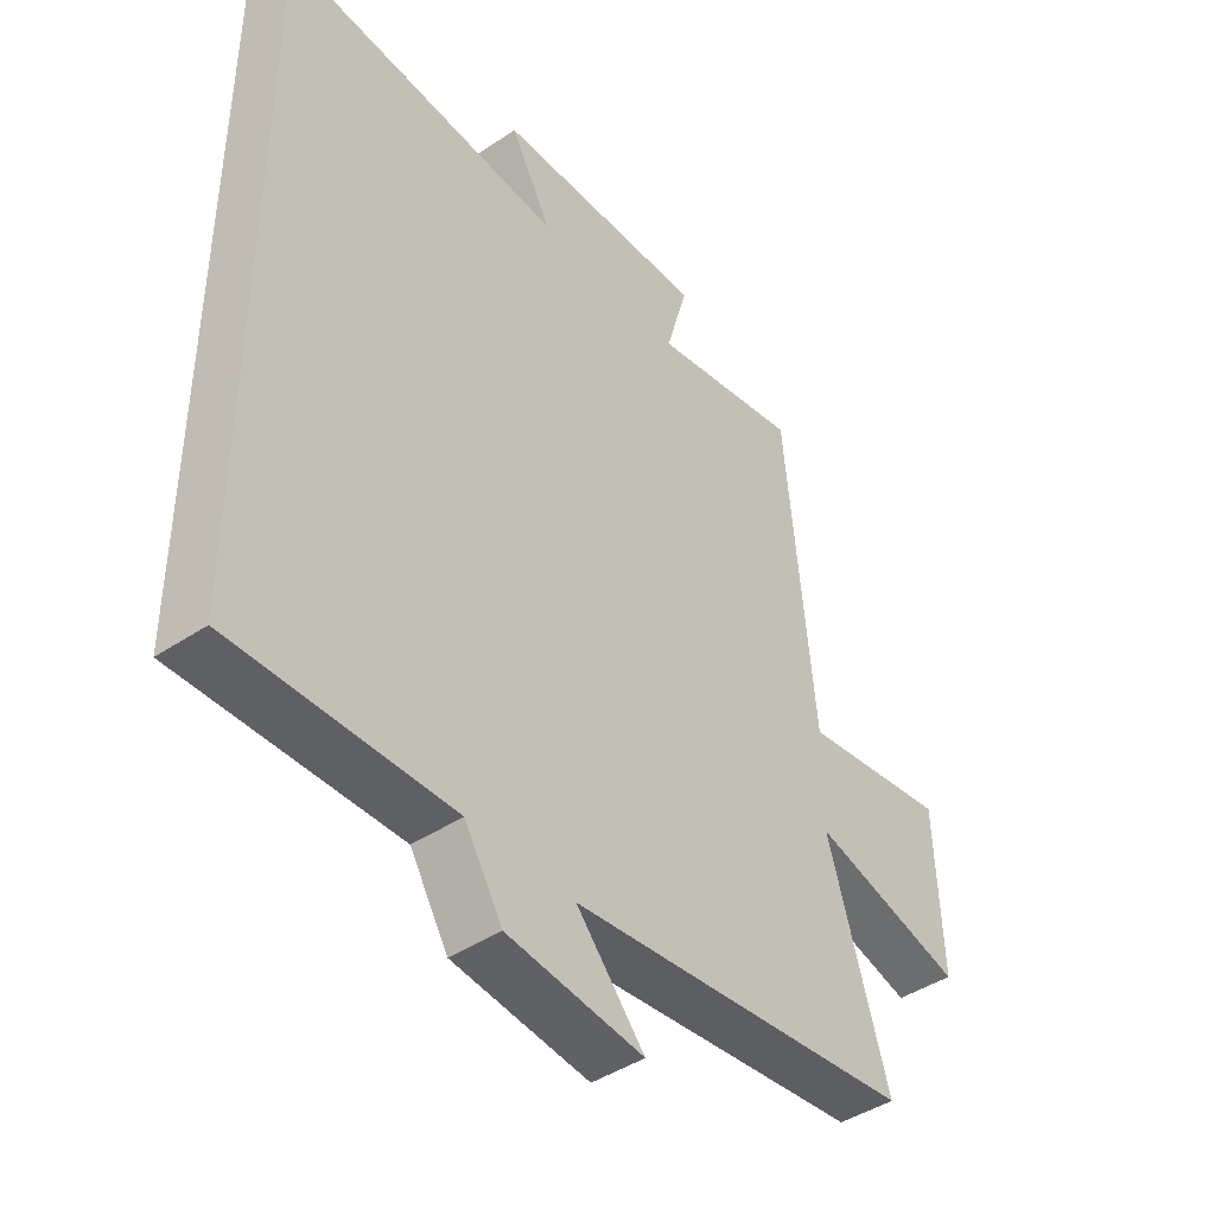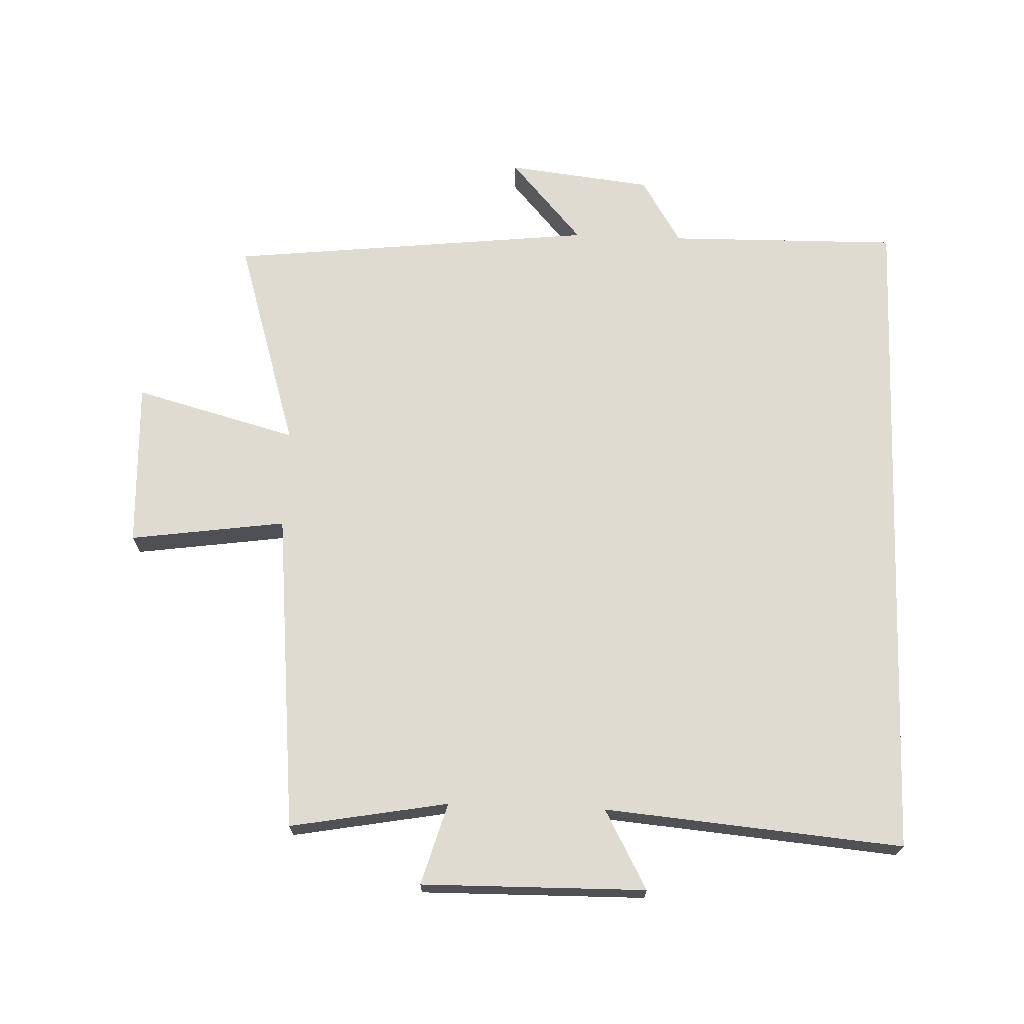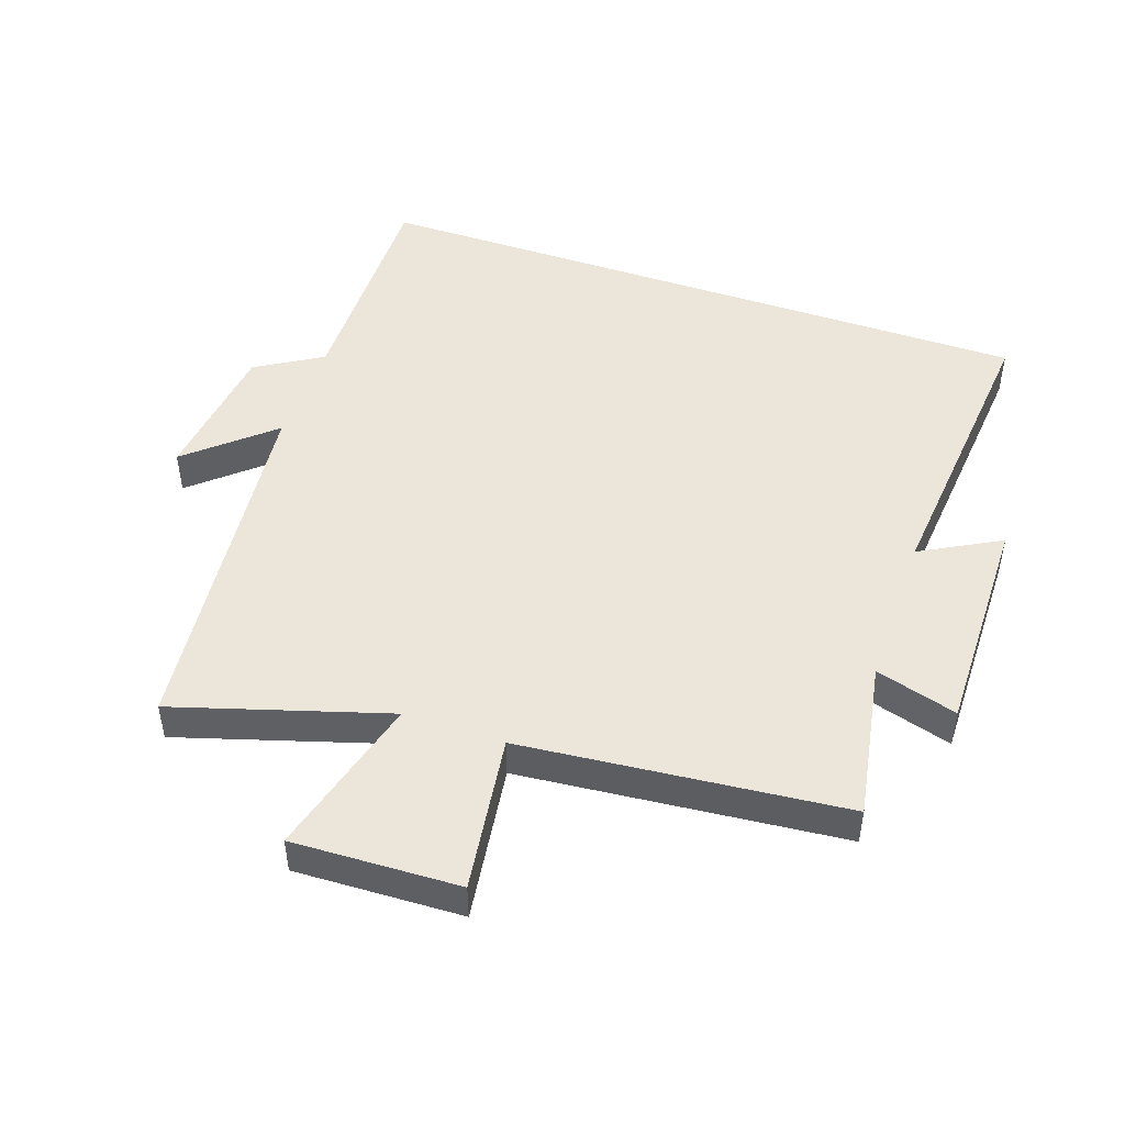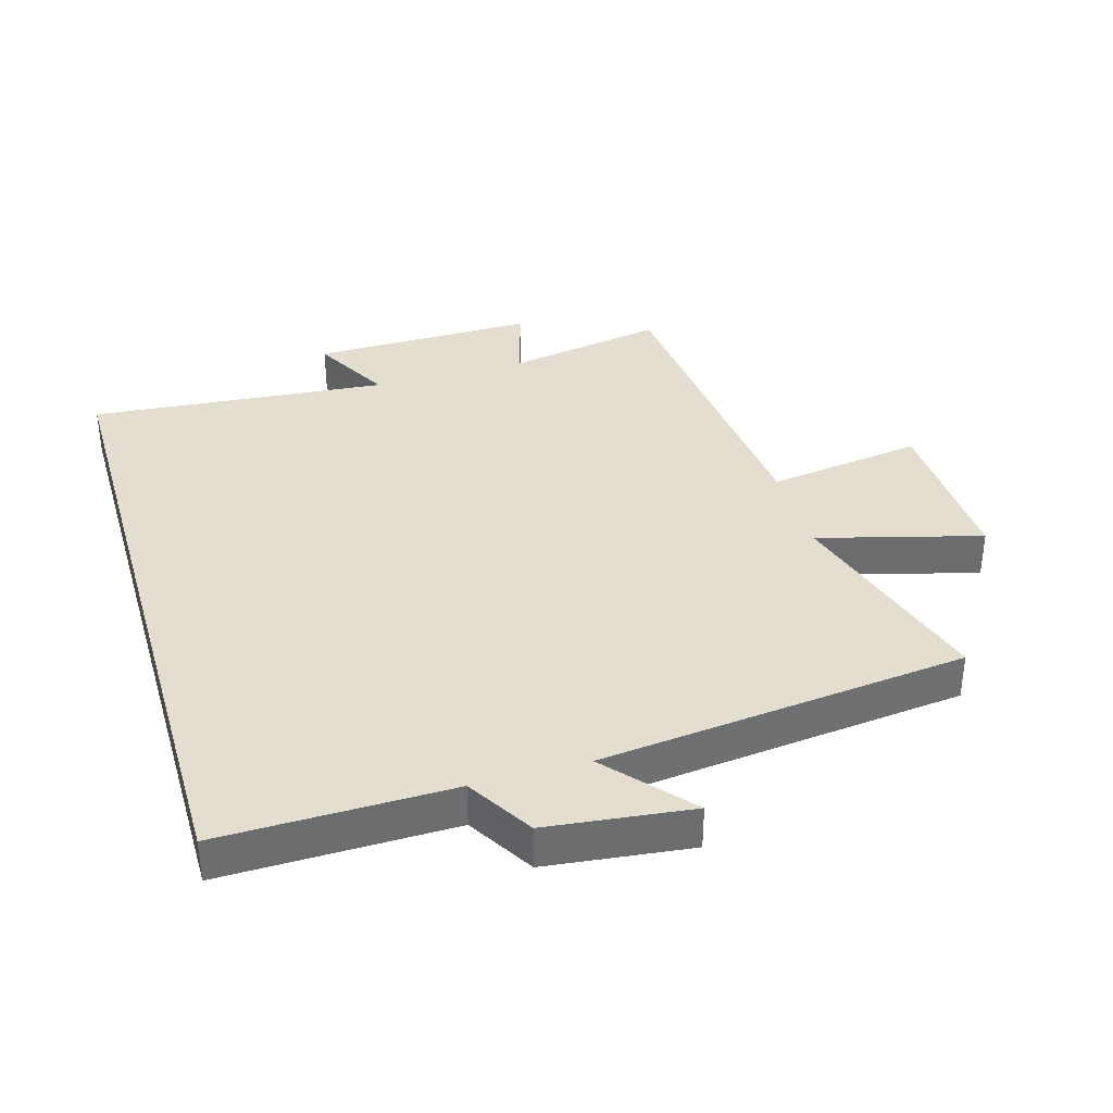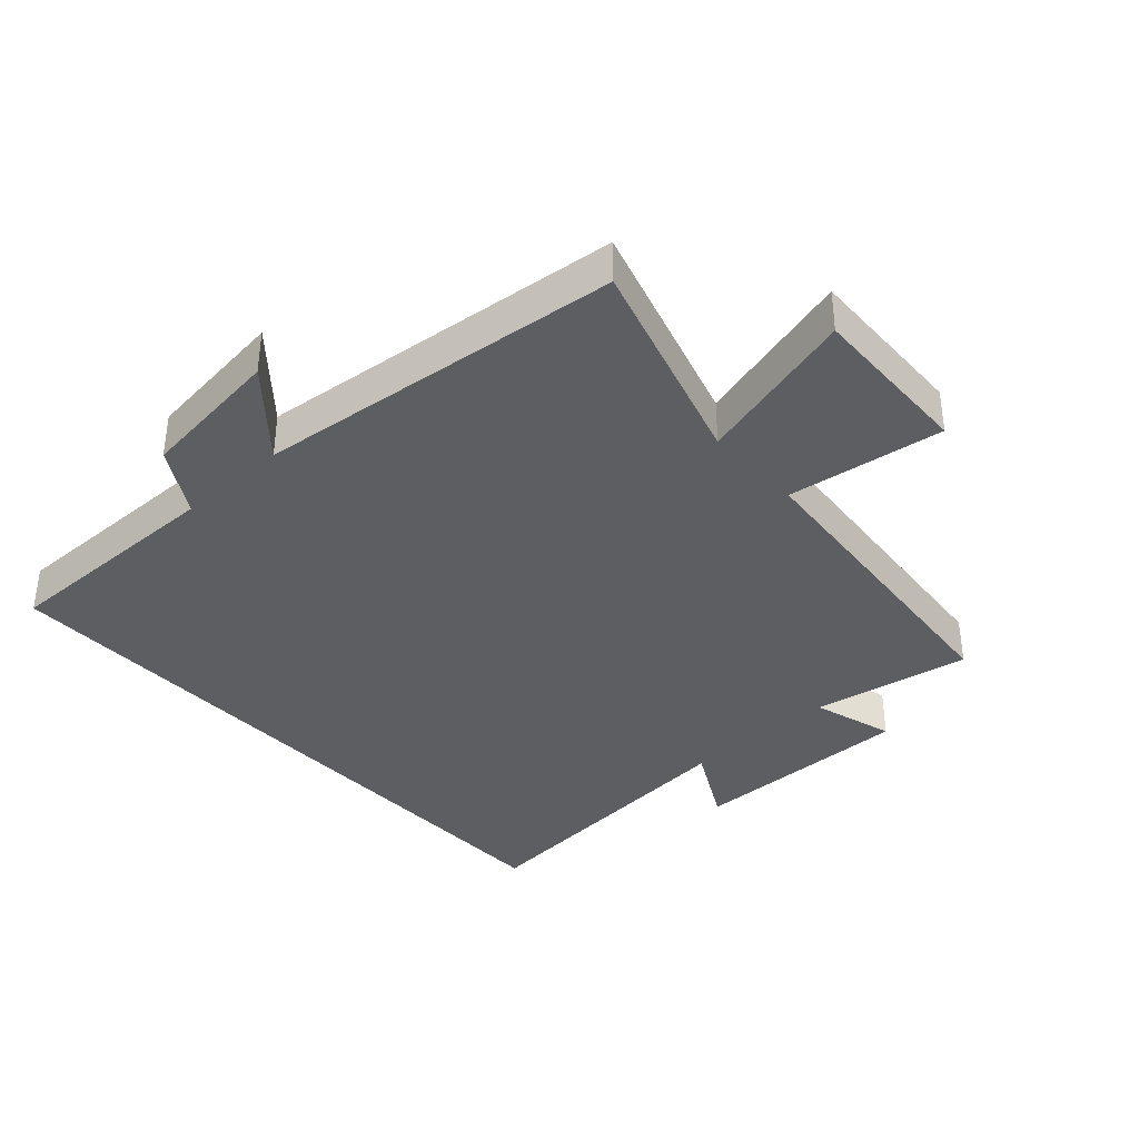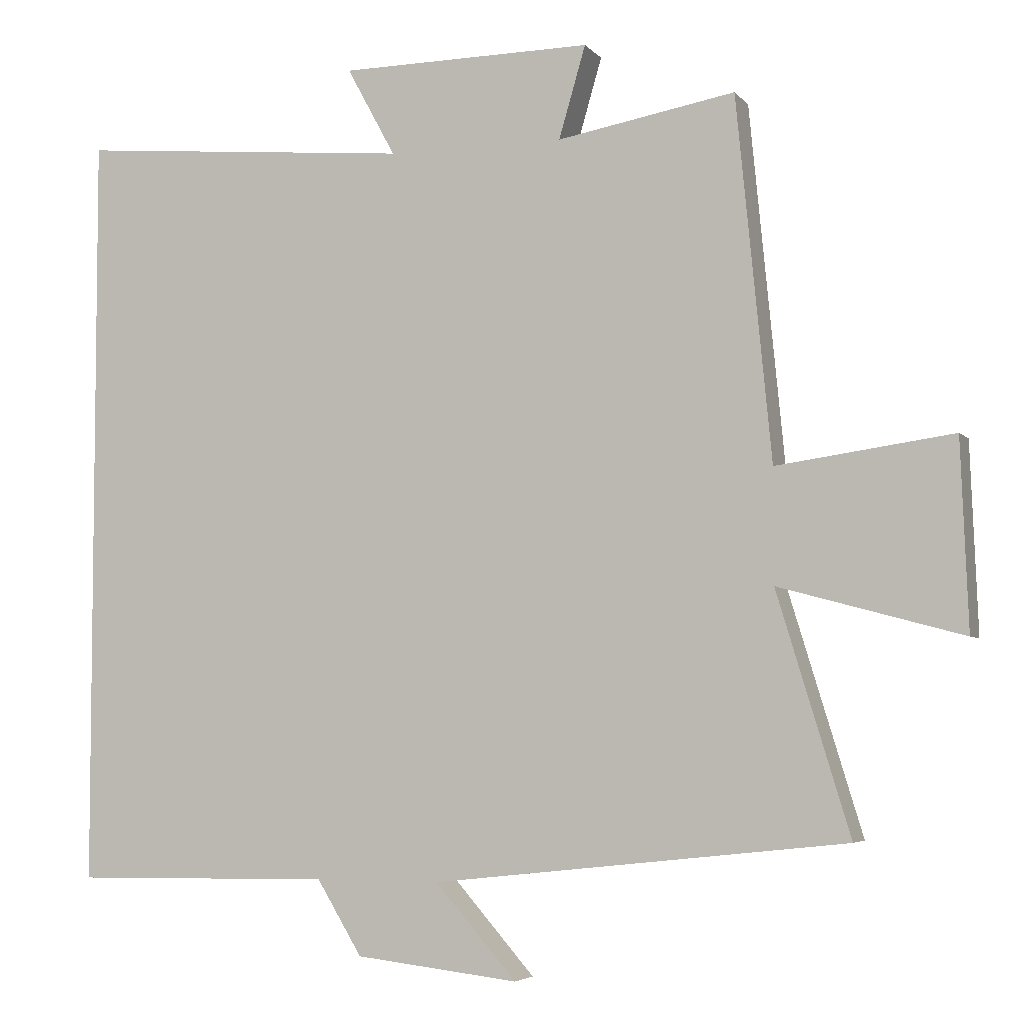
<metadata>
{"format":"obj","ext":"obj","renderer":"f3d","projection":"perspective","resolution":1024,"background":"white","views":[{"elev":-43.3,"azim":128.4,"up":"+Z"},{"elev":69.8,"azim":2.1,"up":"+Y"},{"elev":47.9,"azim":-70.9,"up":"+Y"},{"elev":36.5,"azim":163.7,"up":"+Y"},{"elev":-37.4,"azim":-137.6,"up":"+Y"},{"elev":-4.7,"azim":-159.8,"up":"+Z"}]}
</metadata>
<code>
v 0.5 0.07 0.541
v 0.5 0.07 -0.505
v 0.143 0.07 -0.5
v 0.081 0.07 -0.602
v -0.143 0.07 -0.628
v -0.031 0.07 -0.5
v -0.6 0.07 -0.438
v -0.5 0.07 -0.11
v -0.752 0.07 -0.178
v -0.742 0.07 0.08
v -0.5 0.07 0.046
v -0.452 0.07 0.544
v -0.207 0.07 0.5
v -0.244 0.07 0.627
v 0.104 0.07 0.623
v 0.037 0.07 0.5
v 0.5 0 0.541
v 0.5 0 -0.505
v 0.143 0 -0.5
v 0.081 0 -0.602
v -0.143 0 -0.628
v -0.031 0 -0.5
v -0.6 0 -0.438
v -0.5 0 -0.11
v -0.752 0 -0.178
v -0.742 0 0.08
v -0.5 0 0.046
v -0.452 0 0.544
v -0.207 0 0.5
v -0.244 0 0.627
v 0.104 0 0.623
v 0.037 0 0.5
f 13 14 15 16
f 11 12 13
f 11 13 16
f 8 9 10 11
f 1 2 3
f 16 1 3
f 11 16 3
f 8 11 3
f 6 7 8 3
f 3 4 5 6
f 32 31 30 29
f 29 28 27
f 32 29 27
f 27 26 25 24
f 19 18 17
f 19 17 32
f 19 32 27
f 19 27 24
f 19 24 23 22
f 22 21 20 19
f 1 17 18 2
f 2 18 19 3
f 3 19 20 4
f 4 20 21 5
f 5 21 22 6
f 6 22 23 7
f 7 23 24 8
f 8 24 25 9
f 9 25 26 10
f 10 26 27 11
f 11 27 28 12
f 12 28 29 13
f 13 29 30 14
f 14 30 31 15
f 15 31 32 16
f 16 32 17 1

</code>
